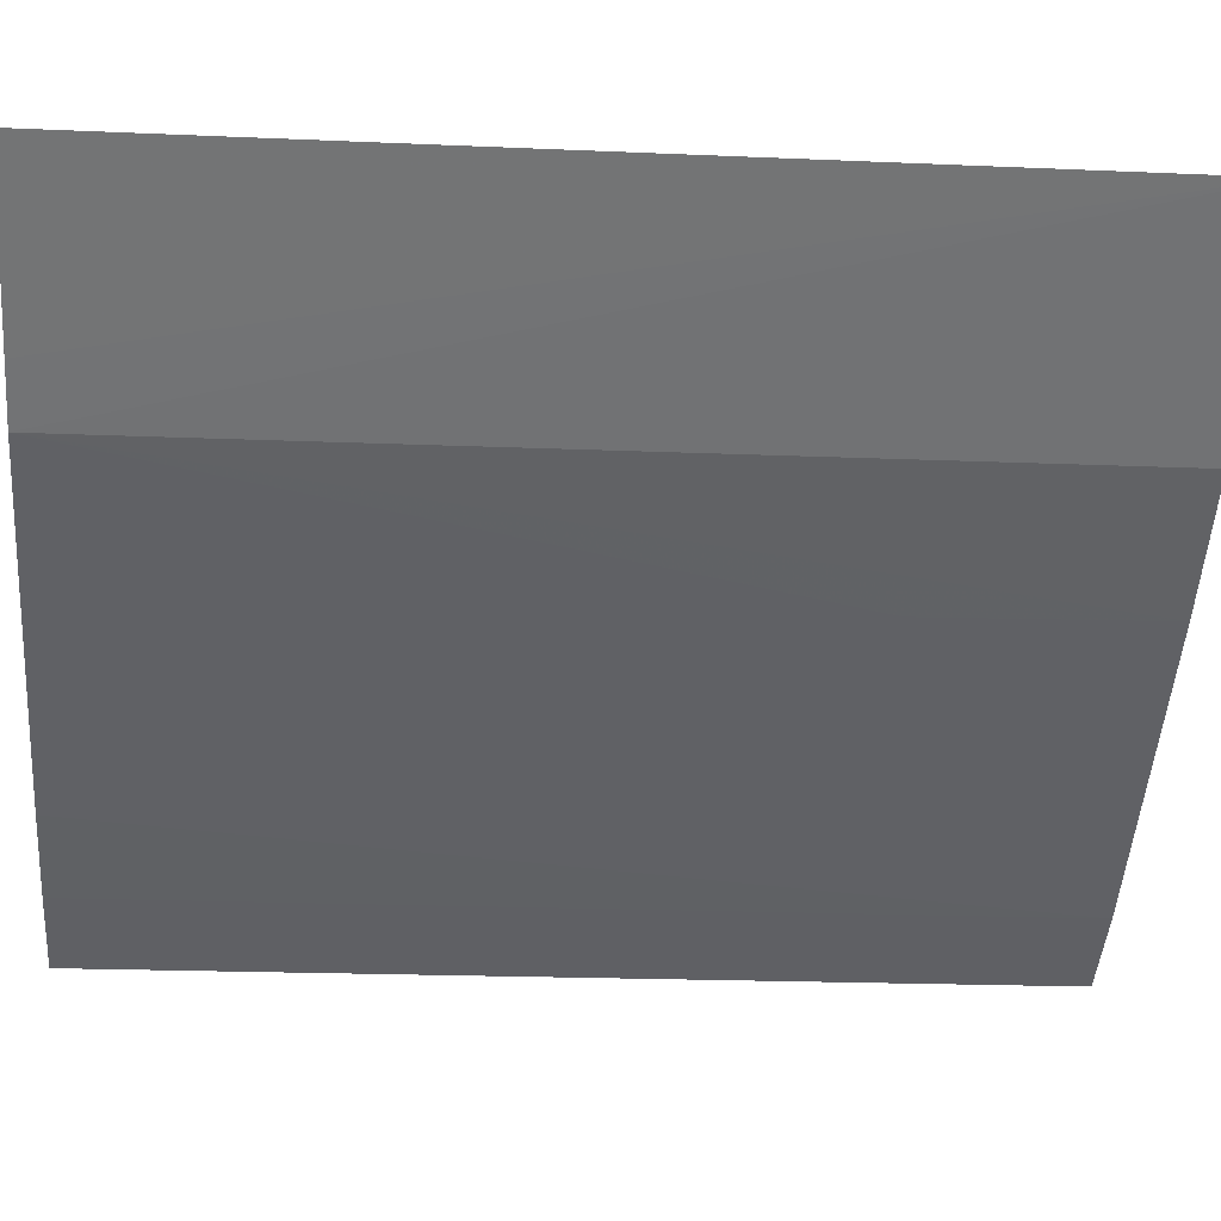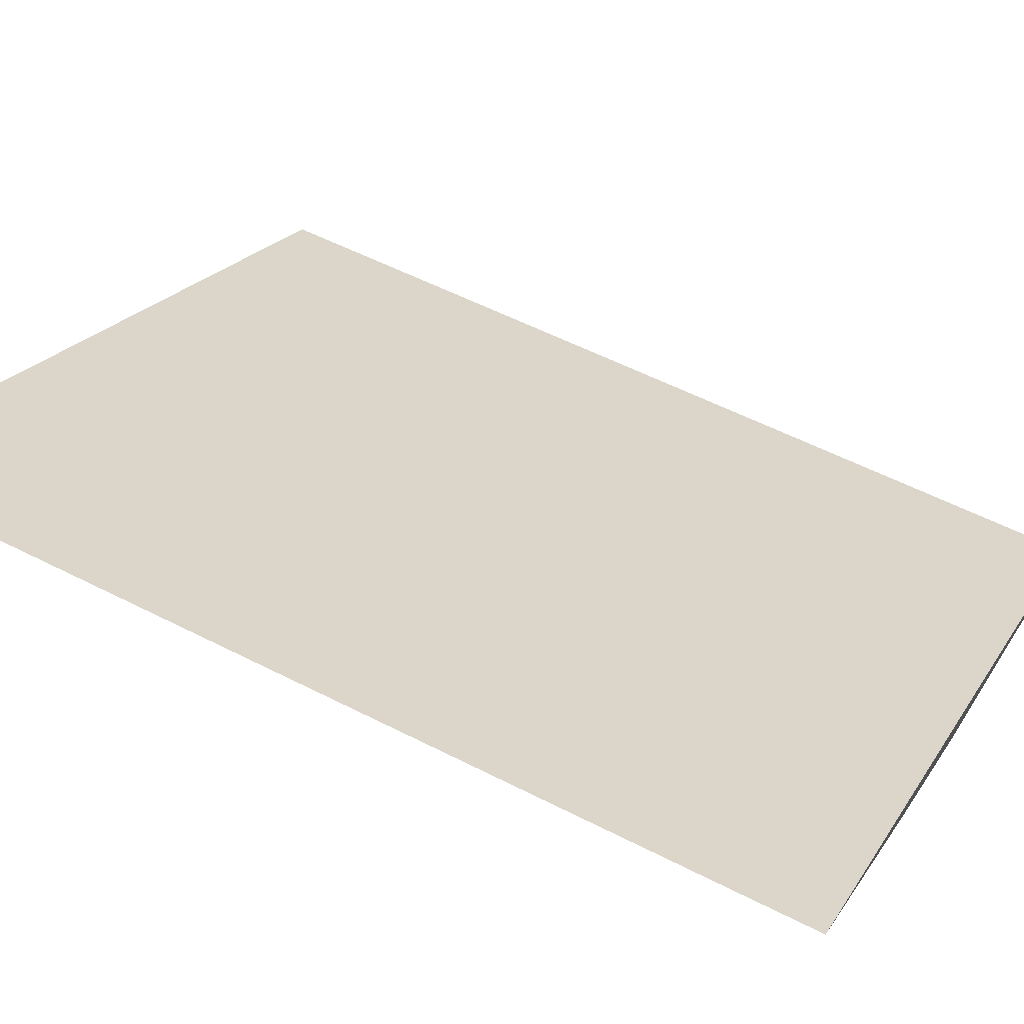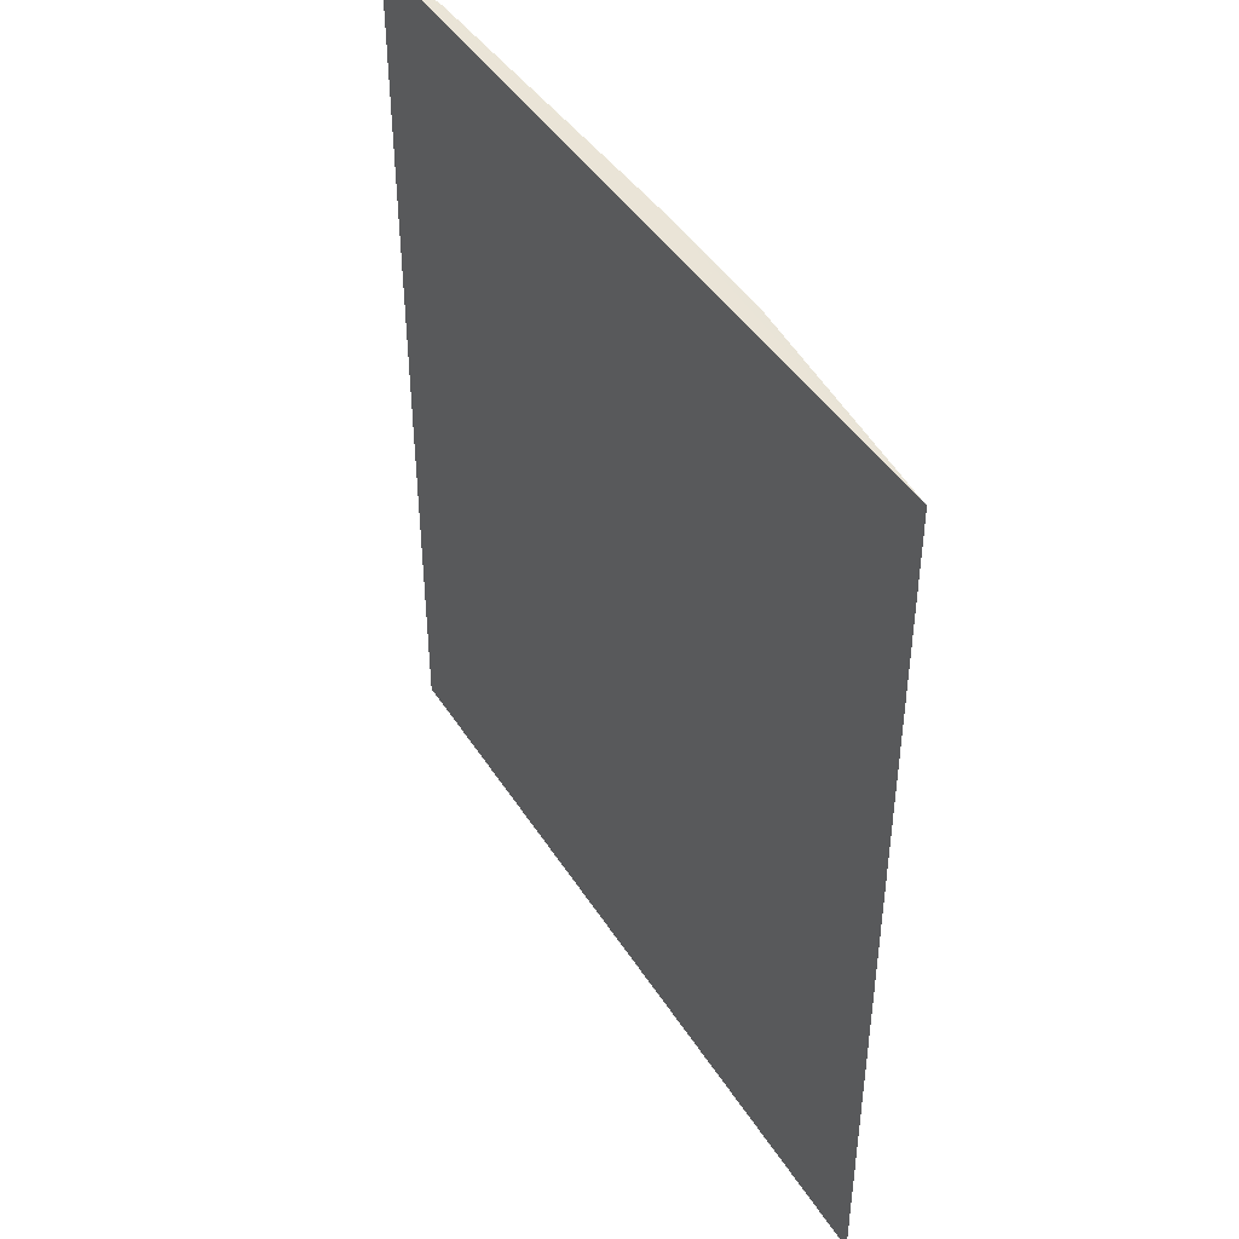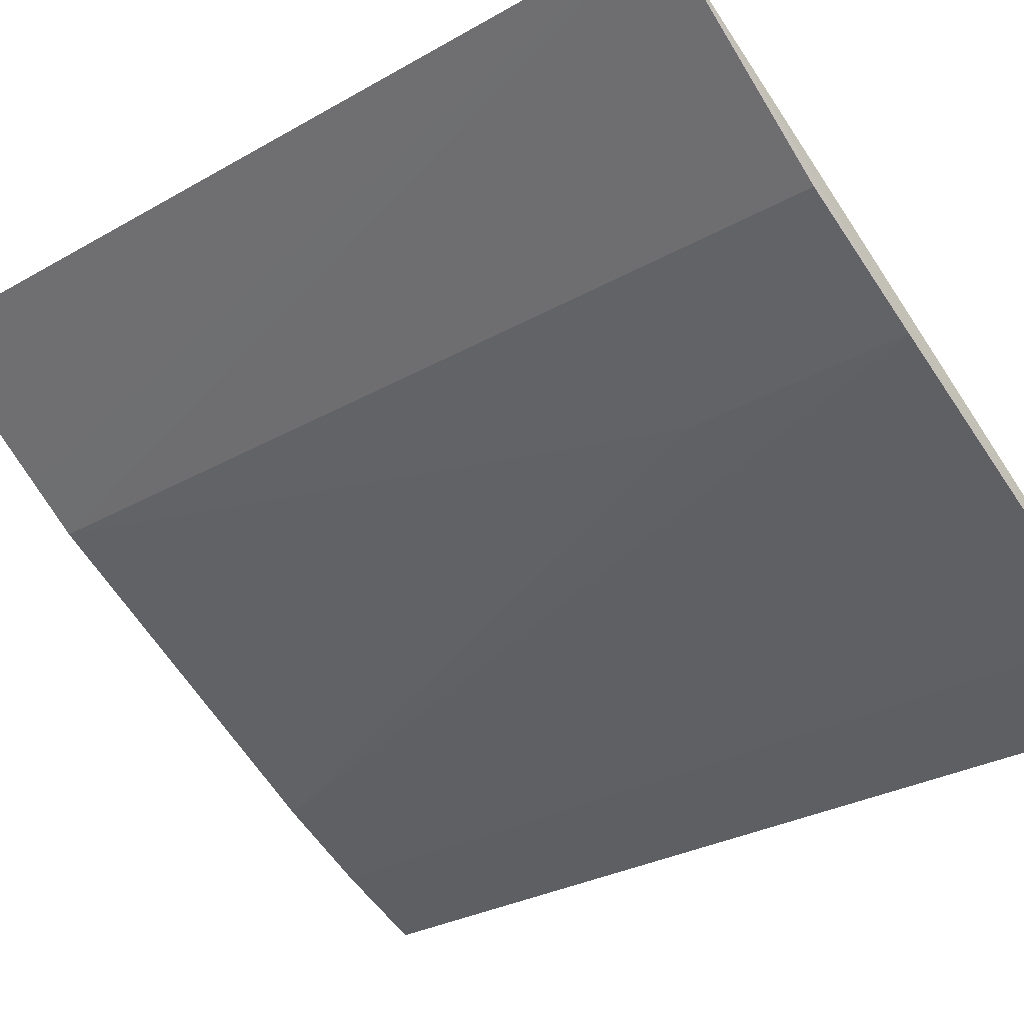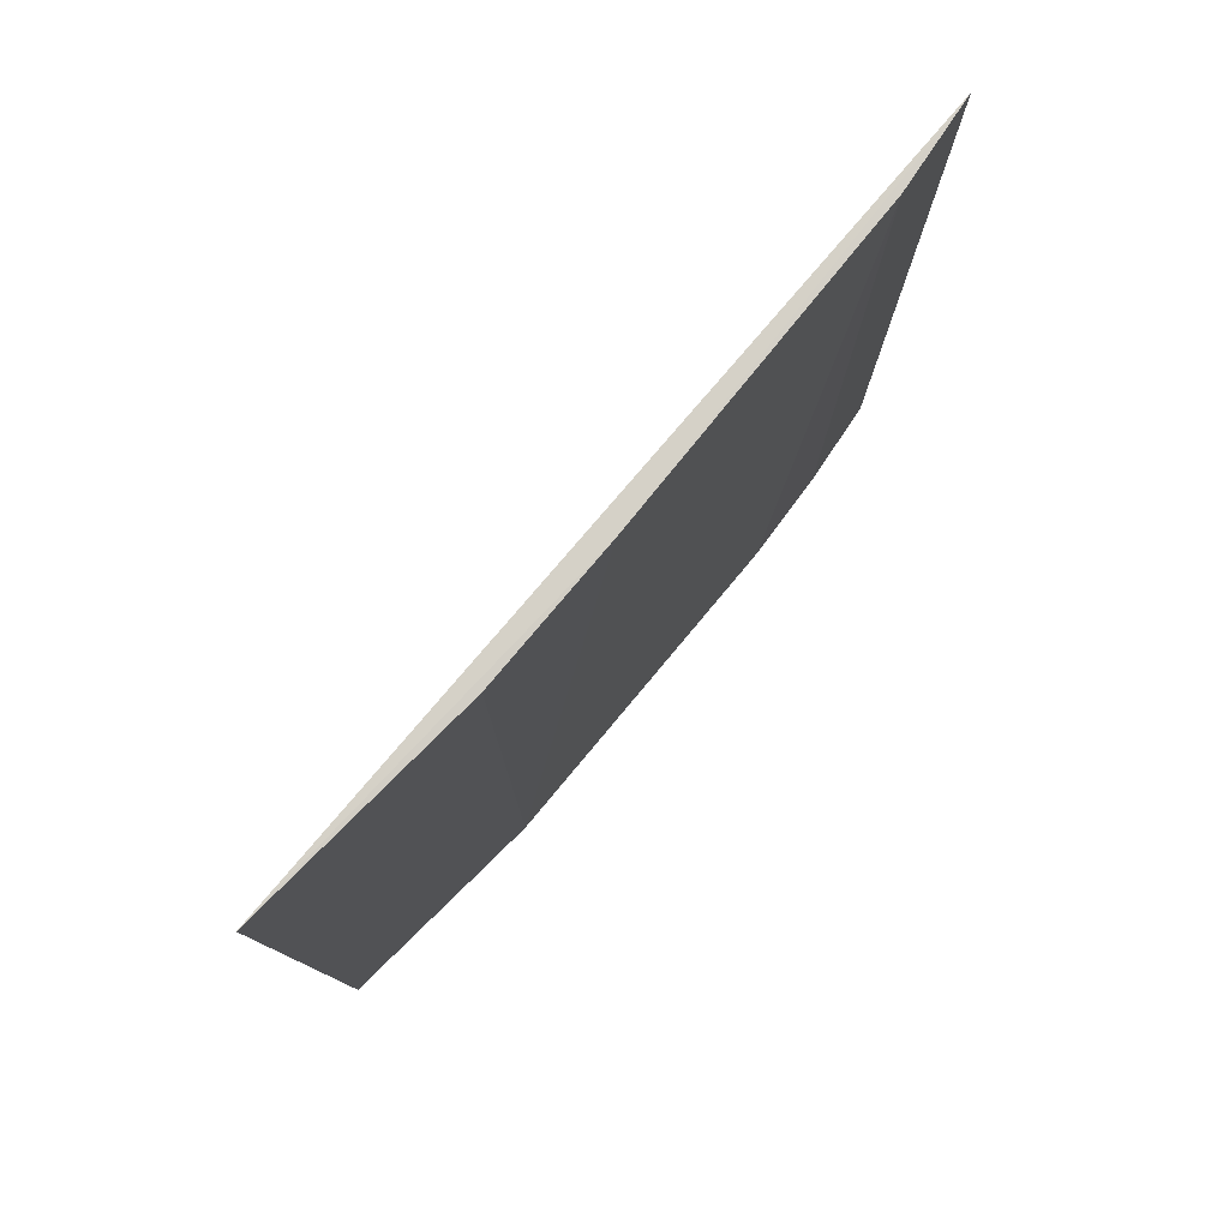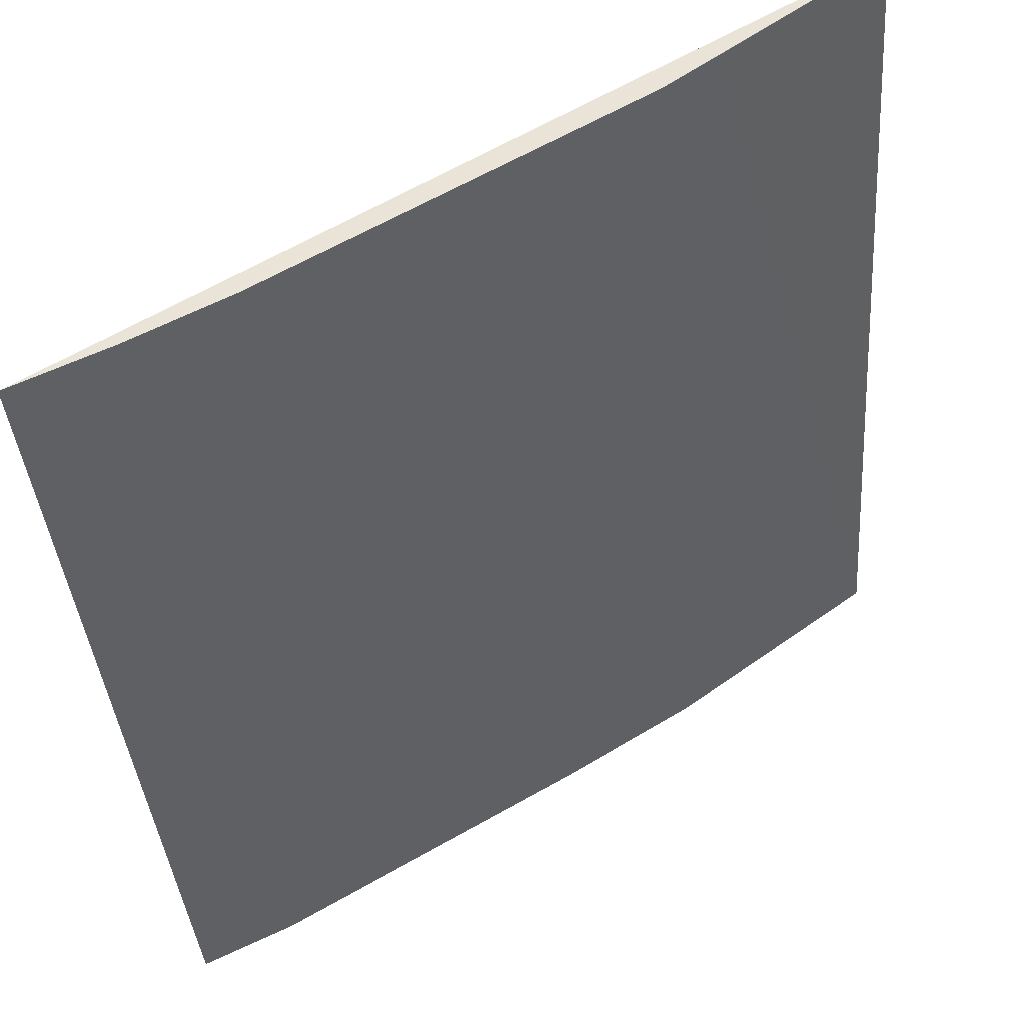
<metadata>
{"format":"obj","ext":"obj","renderer":"f3d","projection":"perspective","resolution":1024,"background":"white","views":[{"elev":-19.0,"azim":-94.7,"up":"+Y"},{"elev":56.4,"azim":-61.9,"up":"+Y"},{"elev":44.2,"azim":-151.9,"up":"+Z"},{"elev":-28.7,"azim":-49.4,"up":"+Y"},{"elev":79.3,"azim":-81.2,"up":"+Z"},{"elev":-37.9,"azim":-175.6,"up":"+Y"}]}
</metadata>
<code>
v -0.02274 -0.04726 0.02575
v -0.0239 -0.04672 0.02575
v -0.0239 -0.04671 0.01363
v -0.03211 -0.04146 0.01363
v -0.03212 -0.04147 0.02575
v -0.02274 -0.04725 0.01363
v -0.0278 -0.04444 0.02575
v -0.02951 -0.04341 0.01362
v -0.0251 -0.04608 0.01363
v -0.0295 -0.0434 0.02574
v -0.03018 -0.04292 0.01363
v -0.02777 -0.04446 0.02272
f 1 2 3
f 5 1 4
f 6 1 3
f 6 4 1
f 7 2 1
f 7 1 5
f 8 6 3
f 8 4 6
f 9 3 2
f 9 2 7
f 9 8 3
f 10 8 7
f 10 7 5
f 10 5 8
f 11 8 5
f 11 5 4
f 11 4 8
f 12 9 7
f 12 7 8
f 12 8 9

</code>
